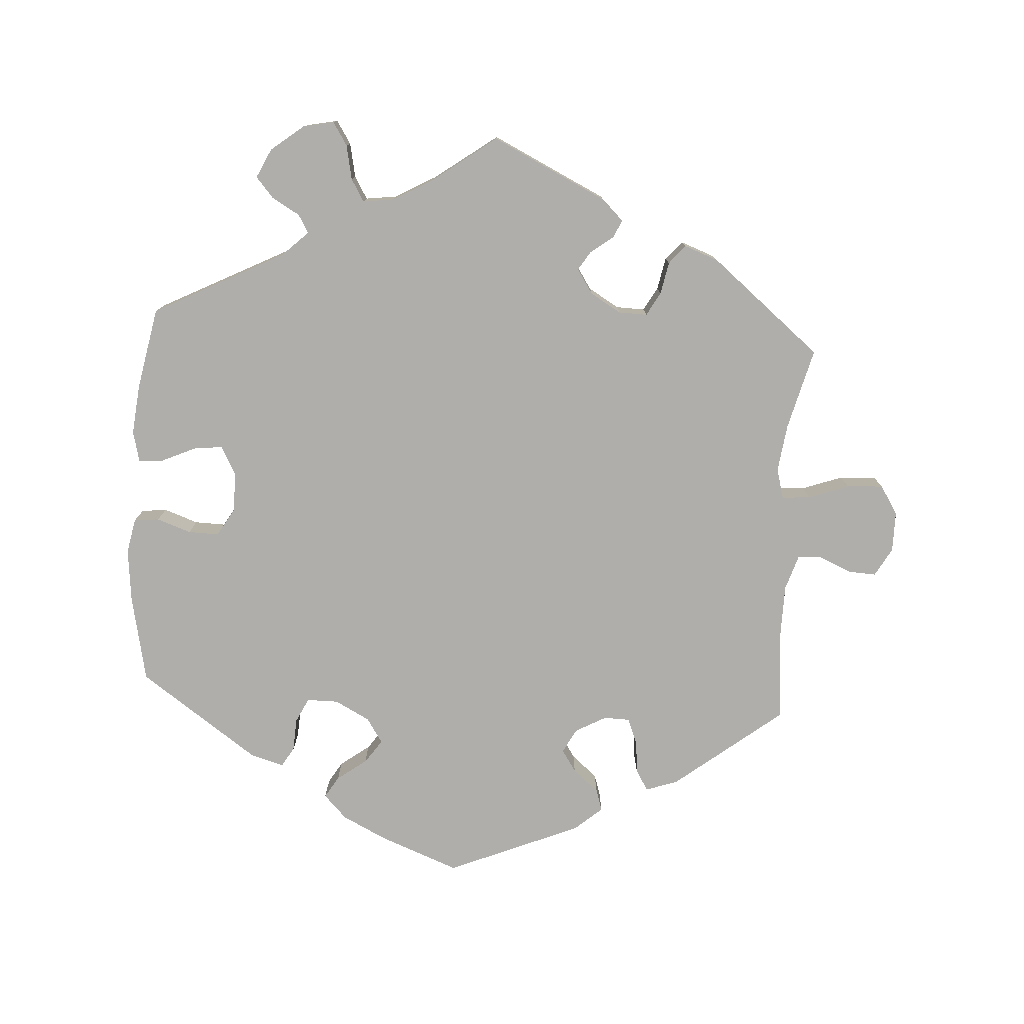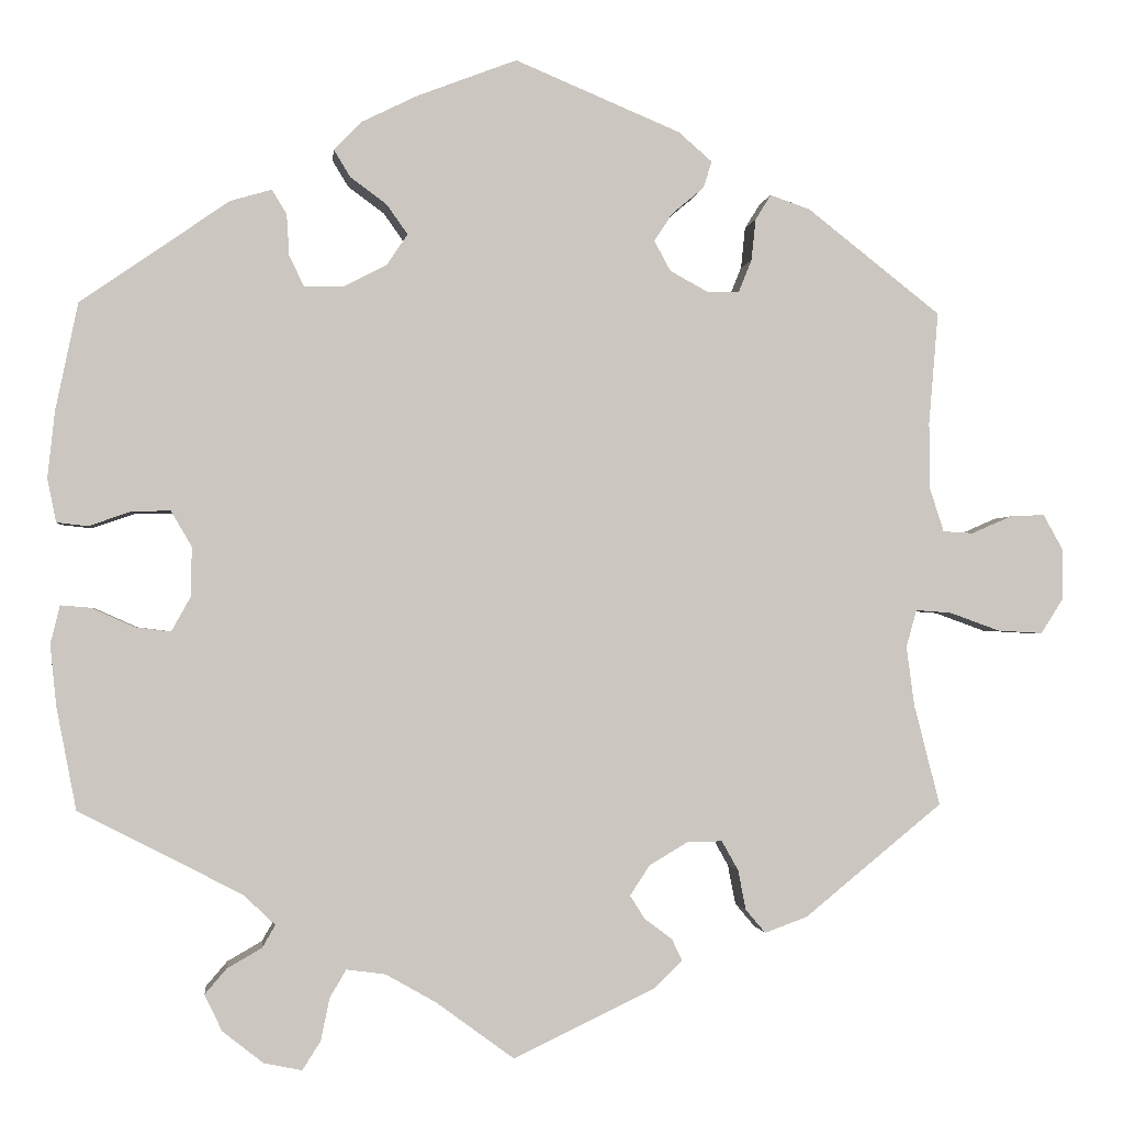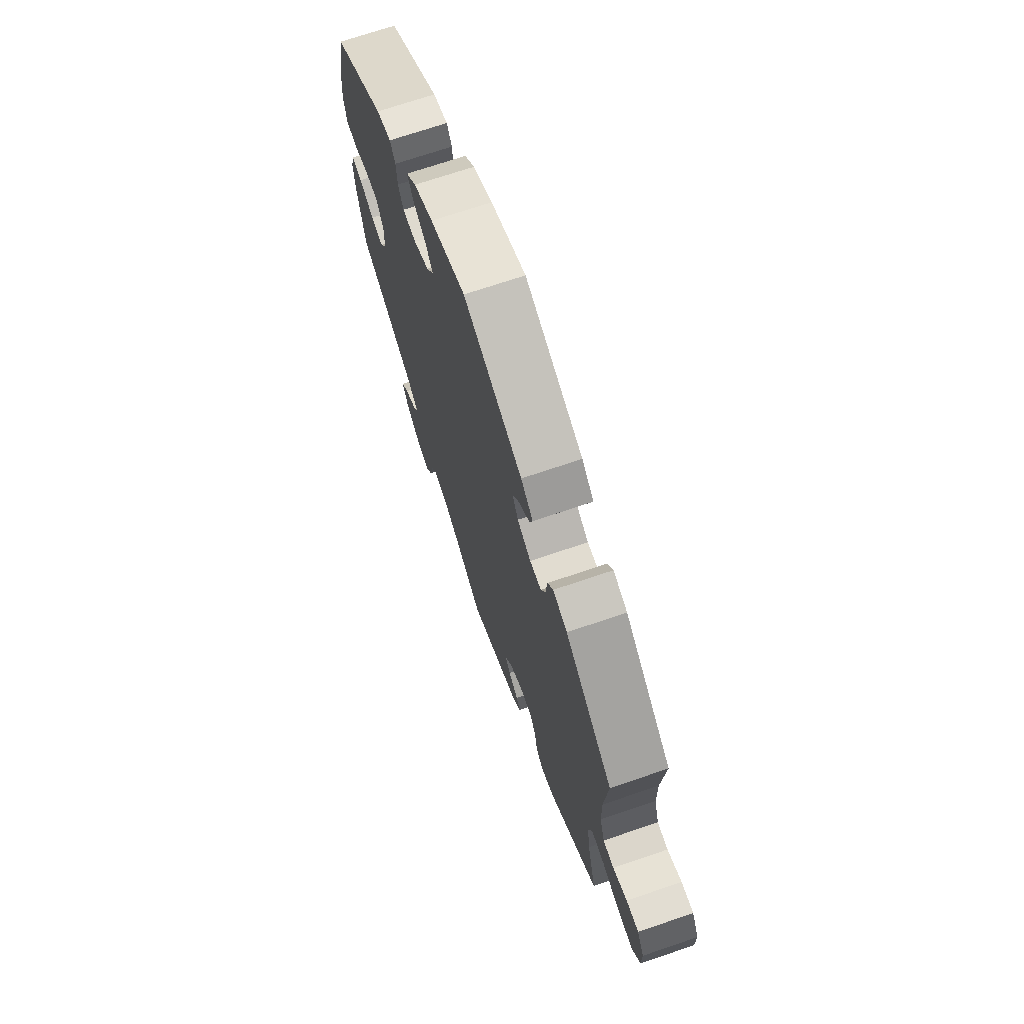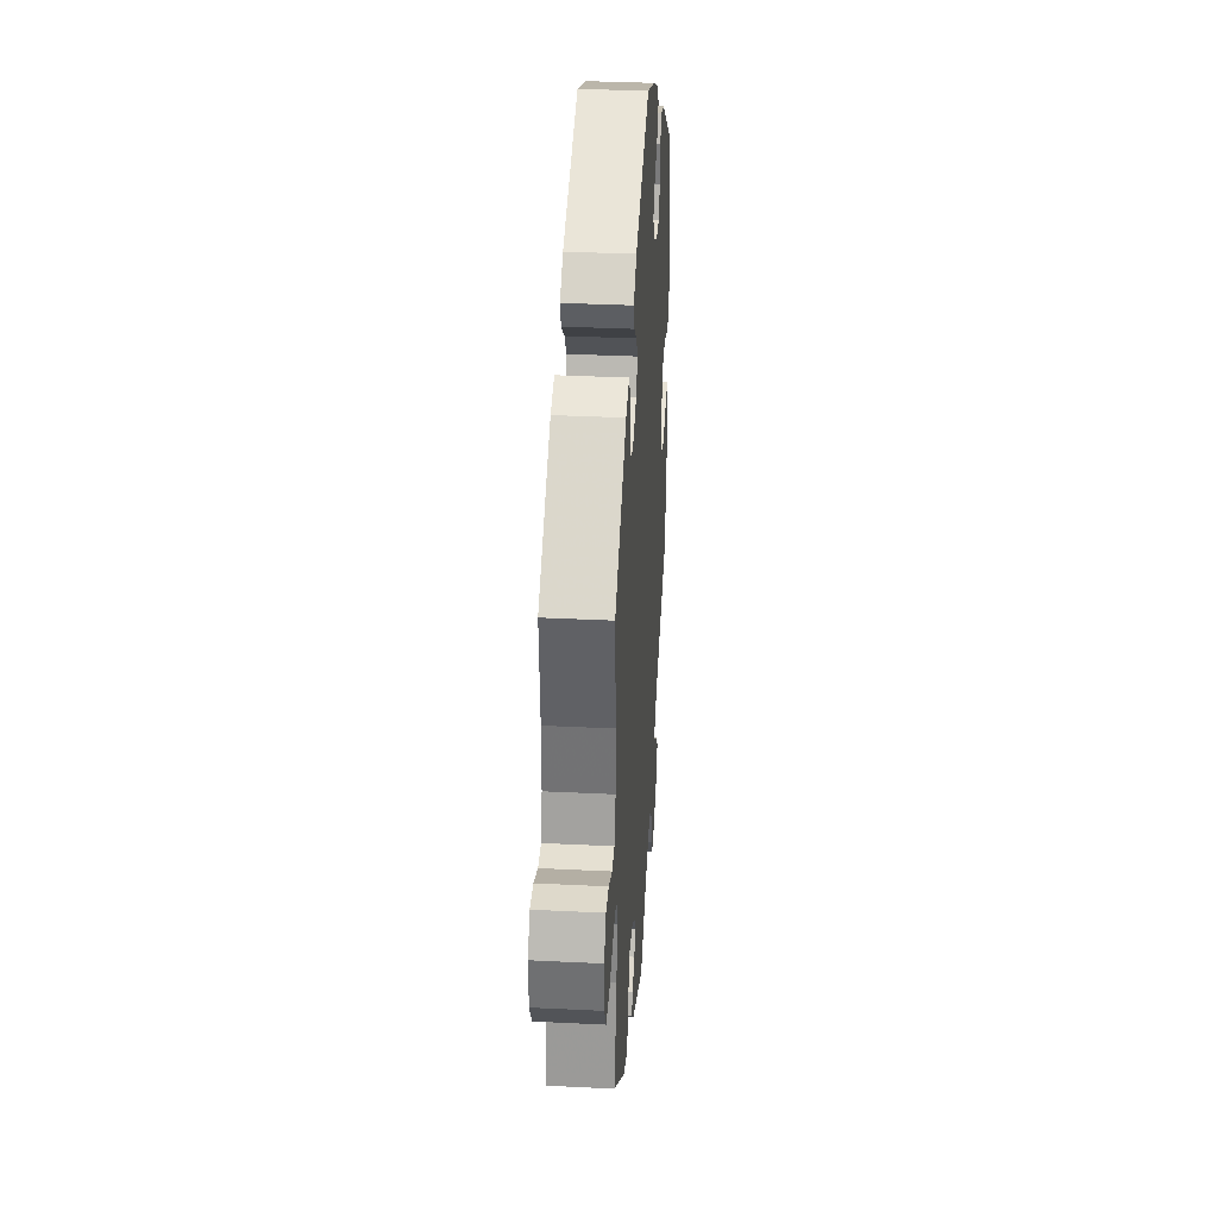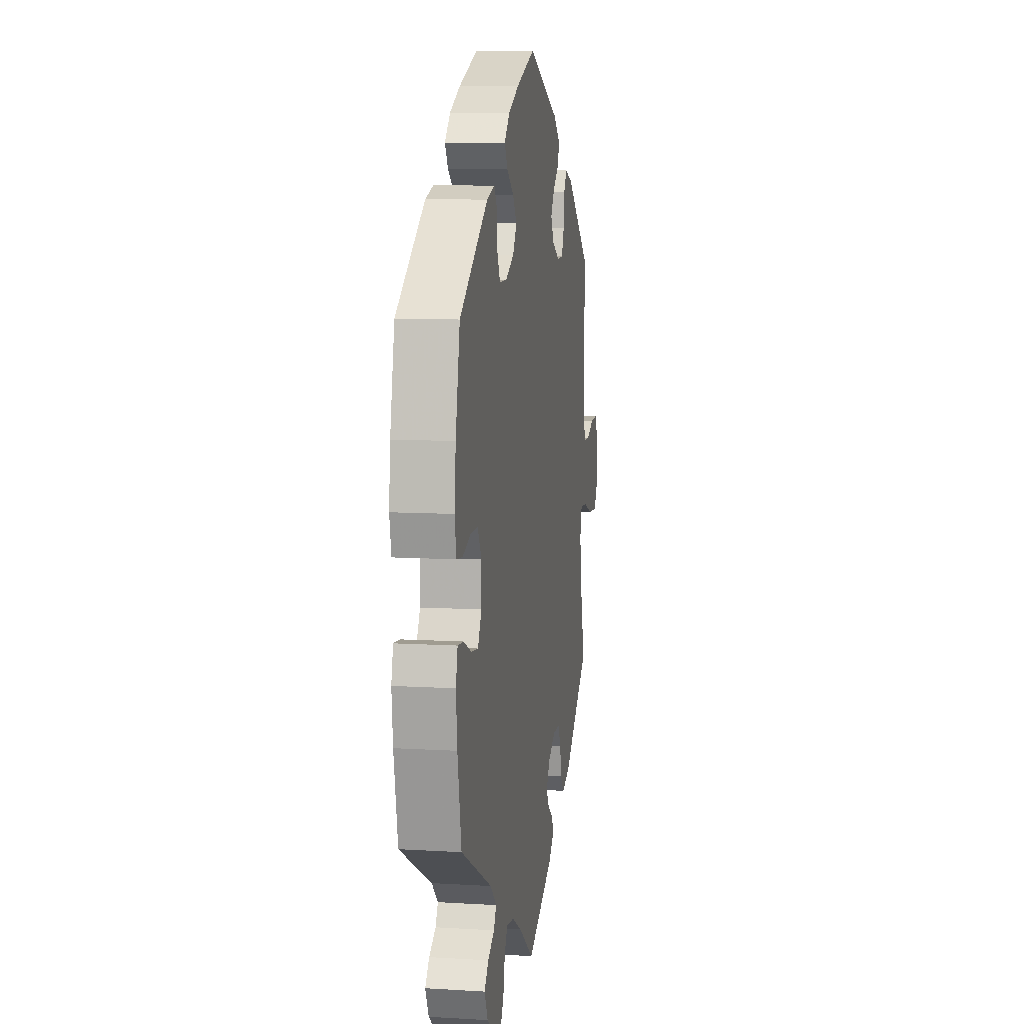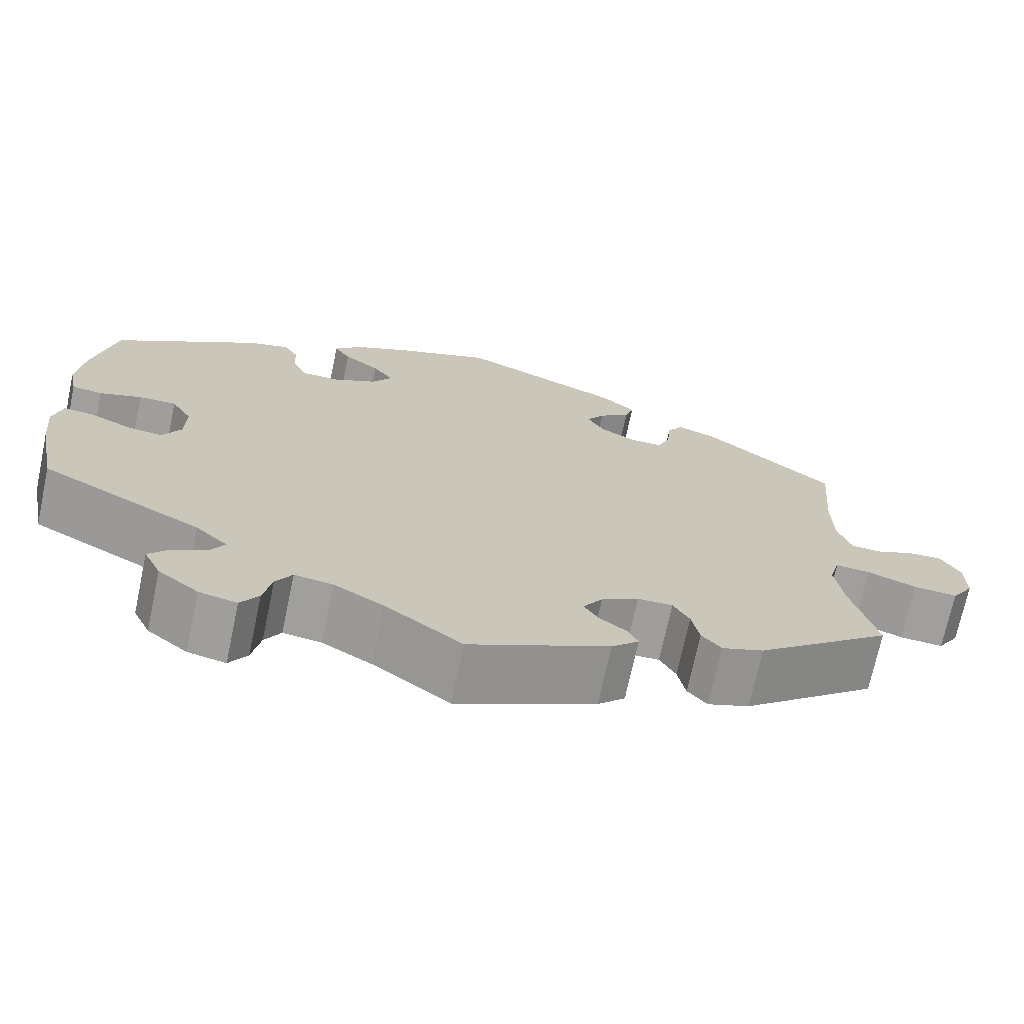
<metadata>
{"format":"obj","ext":"obj","renderer":"f3d","projection":"perspective","resolution":1024,"background":"white","views":[{"elev":-77.8,"azim":176.4,"up":"+Y"},{"elev":-1.4,"azim":173.6,"up":"+Z"},{"elev":70.7,"azim":-108.8,"up":"+Z"},{"elev":34.6,"azim":-86.2,"up":"+Z"},{"elev":9.1,"azim":99.2,"up":"+Z"},{"elev":-71.2,"azim":168.0,"up":"+Z"}]}
</metadata>
<code>
v -0.347 0.07 0.41
v -0.301 0.07 0.426
v -0.283 0.07 0.397
v -0.278 0.07 0.349
v -0.263 0.07 0.312
v -0.226 0.07 0.311
v -0.182 0.07 0.335
v -0.163 0.07 0.37
v -0.184 0.07 0.402
v -0.221 0.07 0.433
v -0.231 0.07 0.464
v -0.192 0.07 0.498
v -0.001 0.07 0.578
v 0.114 0.07 0.534
v 0.177 0.07 0.503
v 0.21 0.07 0.469
v 0.191 0.07 0.438
v 0.149 0.07 0.407
v 0.125 0.07 0.373
v 0.149 0.07 0.337
v 0.199 0.07 0.311
v 0.244 0.07 0.311
v 0.261 0.07 0.346
v 0.264 0.07 0.394
v 0.281 0.07 0.422
v 0.329 0.07 0.408
v 0.5 0.07 0.289
v 0.526 0.07 0.164
v 0.534 0.07 0.088
v 0.524 0.07 0.038
v 0.488 0.07 0.034
v 0.439 0.07 0.051
v 0.395 0.07 0.052
v 0.371 0.07 0.011
v 0.372 0.07 -0.046
v 0.394 0.07 -0.086
v 0.435 0.07 -0.081
v 0.484 0.07 -0.059
v 0.519 0.07 -0.056
v 0.53 0.07 -0.1
v 0.523 0.07 -0.17
v 0.5 0.07 -0.289
v 0.312 0.07 -0.386
v 0.275 0.07 -0.421
v 0.29 0.07 -0.447
v 0.33 0.07 -0.47
v 0.355 0.07 -0.499
v 0.335 0.07 -0.541
v 0.288 0.07 -0.578
v 0.244 0.07 -0.587
v 0.223 0.07 -0.554
v 0.213 0.07 -0.505
v 0.194 0.07 -0.473
v 0.149 0.07 -0.479
v 0.091 0.07 -0.512
v 0.001 0.07 -0.578
v -0.163 0.07 -0.499
v -0.195 0.07 -0.468
v -0.183 0.07 -0.443
v -0.151 0.07 -0.419
v -0.134 0.07 -0.392
v -0.157 0.07 -0.357
v -0.201 0.07 -0.331
v -0.242 0.07 -0.33
v -0.261 0.07 -0.364
v -0.27 0.07 -0.41
v -0.293 0.07 -0.437
v -0.342 0.07 -0.419
v -0.501 0.07 -0.289
v -0.471 0.07 -0.172
v -0.462 0.07 -0.104
v -0.474 0.07 -0.061
v -0.515 0.07 -0.064
v -0.573 0.07 -0.085
v -0.625 0.07 -0.088
v -0.651 0.07 -0.047
v -0.651 0.07 0.011
v -0.628 0.07 0.052
v -0.588 0.07 0.05
v -0.542 0.07 0.03
v -0.507 0.07 0.032
v -0.491 0.07 0.082
v -0.49 0.07 0.159
v -0.501 0.07 0.289
v -0.347 0 0.41
v -0.301 0 0.426
v -0.283 0 0.397
v -0.278 0 0.349
v -0.263 0 0.312
v -0.226 0 0.311
v -0.182 0 0.335
v -0.163 0 0.37
v -0.184 0 0.402
v -0.221 0 0.433
v -0.231 0 0.464
v -0.192 0 0.498
v -0.001 0 0.578
v 0.114 0 0.534
v 0.177 0 0.503
v 0.21 0 0.469
v 0.191 0 0.438
v 0.149 0 0.407
v 0.125 0 0.373
v 0.149 0 0.337
v 0.199 0 0.311
v 0.244 0 0.311
v 0.261 0 0.346
v 0.264 0 0.394
v 0.281 0 0.422
v 0.329 0 0.408
v 0.5 0 0.289
v 0.526 0 0.164
v 0.534 0 0.088
v 0.524 0 0.038
v 0.488 0 0.034
v 0.439 0 0.051
v 0.395 0 0.052
v 0.371 0 0.011
v 0.372 0 -0.046
v 0.394 0 -0.086
v 0.435 0 -0.081
v 0.484 0 -0.059
v 0.519 0 -0.056
v 0.53 0 -0.1
v 0.523 0 -0.17
v 0.5 0 -0.289
v 0.312 0 -0.386
v 0.275 0 -0.421
v 0.29 0 -0.447
v 0.33 0 -0.47
v 0.355 0 -0.499
v 0.335 0 -0.541
v 0.288 0 -0.578
v 0.244 0 -0.587
v 0.223 0 -0.554
v 0.213 0 -0.505
v 0.194 0 -0.473
v 0.149 0 -0.479
v 0.091 0 -0.512
v 0.001 0 -0.578
v -0.163 0 -0.499
v -0.195 0 -0.468
v -0.183 0 -0.443
v -0.151 0 -0.419
v -0.134 0 -0.392
v -0.157 0 -0.357
v -0.201 0 -0.331
v -0.242 0 -0.33
v -0.261 0 -0.364
v -0.27 0 -0.41
v -0.293 0 -0.437
v -0.342 0 -0.419
v -0.501 0 -0.289
v -0.471 0 -0.172
v -0.462 0 -0.104
v -0.474 0 -0.061
v -0.515 0 -0.064
v -0.573 0 -0.085
v -0.625 0 -0.088
v -0.651 0 -0.047
v -0.651 0 0.011
v -0.628 0 0.052
v -0.588 0 0.05
v -0.542 0 0.03
v -0.507 0 0.032
v -0.491 0 0.082
v -0.49 0 0.159
v -0.501 0 0.289
f 83 84 1 2
f 82 83 2 3
f 81 82 3 4
f 77 78 79 80
f 77 80 81
f 76 77 81
f 73 74 75 76
f 72 73 76 81
f 67 68 69 70
f 65 66 67 70
f 64 65 70 71
f 63 64 71 72
f 57 58 59 60
f 55 56 57 60
f 54 55 60 61
f 53 54 61 62
f 49 50 51 52
f 49 52 53
f 48 49 53
f 45 46 47 48
f 44 45 48 53
f 43 44 53 62
f 37 38 39 40
f 36 37 40 41
f 29 30 31 32
f 29 32 33
f 28 29 33
f 27 28 33
f 26 27 33 34
f 23 24 25 26
f 22 23 26 34
f 15 16 17 18
f 15 18 19
f 14 15 19
f 13 14 19
f 12 13 19
f 9 10 11 12
f 8 9 12 19
f 7 8 19 20
f 72 81 4 5
f 63 72 5 6
f 36 41 42 43
f 35 36 43 62
f 21 22 34 35
f 21 35 62 63
f 20 21 63
f 6 7 20 63
f 86 85 168 167
f 87 86 167 166
f 88 87 166 165
f 164 163 162 161
f 165 164 161
f 165 161 160
f 160 159 158 157
f 165 160 157 156
f 154 153 152 151
f 154 151 150 149
f 155 154 149 148
f 156 155 148 147
f 144 143 142 141
f 144 141 140 139
f 145 144 139 138
f 146 145 138 137
f 136 135 134 133
f 137 136 133
f 137 133 132
f 132 131 130 129
f 137 132 129 128
f 146 137 128 127
f 124 123 122 121
f 125 124 121 120
f 116 115 114 113
f 117 116 113
f 117 113 112
f 117 112 111
f 118 117 111 110
f 110 109 108 107
f 118 110 107 106
f 102 101 100 99
f 103 102 99
f 103 99 98
f 103 98 97
f 103 97 96
f 96 95 94 93
f 103 96 93 92
f 104 103 92 91
f 89 88 165 156
f 90 89 156 147
f 127 126 125 120
f 146 127 120 119
f 119 118 106 105
f 147 146 119 105
f 147 105 104
f 147 104 91 90
f 1 85 86 2
f 2 86 87 3
f 3 87 88 4
f 4 88 89 5
f 5 89 90 6
f 6 90 91 7
f 7 91 92 8
f 8 92 93 9
f 9 93 94 10
f 10 94 95 11
f 11 95 96 12
f 12 96 97 13
f 13 97 98 14
f 14 98 99 15
f 15 99 100 16
f 16 100 101 17
f 17 101 102 18
f 18 102 103 19
f 19 103 104 20
f 20 104 105 21
f 21 105 106 22
f 22 106 107 23
f 23 107 108 24
f 24 108 109 25
f 25 109 110 26
f 26 110 111 27
f 27 111 112 28
f 28 112 113 29
f 29 113 114 30
f 30 114 115 31
f 31 115 116 32
f 32 116 117 33
f 33 117 118 34
f 34 118 119 35
f 35 119 120 36
f 36 120 121 37
f 37 121 122 38
f 38 122 123 39
f 39 123 124 40
f 40 124 125 41
f 41 125 126 42
f 42 126 127 43
f 43 127 128 44
f 44 128 129 45
f 45 129 130 46
f 46 130 131 47
f 47 131 132 48
f 48 132 133 49
f 49 133 134 50
f 50 134 135 51
f 51 135 136 52
f 52 136 137 53
f 53 137 138 54
f 54 138 139 55
f 55 139 140 56
f 56 140 141 57
f 57 141 142 58
f 58 142 143 59
f 59 143 144 60
f 60 144 145 61
f 61 145 146 62
f 62 146 147 63
f 63 147 148 64
f 64 148 149 65
f 65 149 150 66
f 66 150 151 67
f 67 151 152 68
f 68 152 153 69
f 69 153 154 70
f 70 154 155 71
f 71 155 156 72
f 72 156 157 73
f 73 157 158 74
f 74 158 159 75
f 75 159 160 76
f 76 160 161 77
f 77 161 162 78
f 78 162 163 79
f 79 163 164 80
f 80 164 165 81
f 81 165 166 82
f 82 166 167 83
f 83 167 168 84
f 84 168 85 1

</code>
